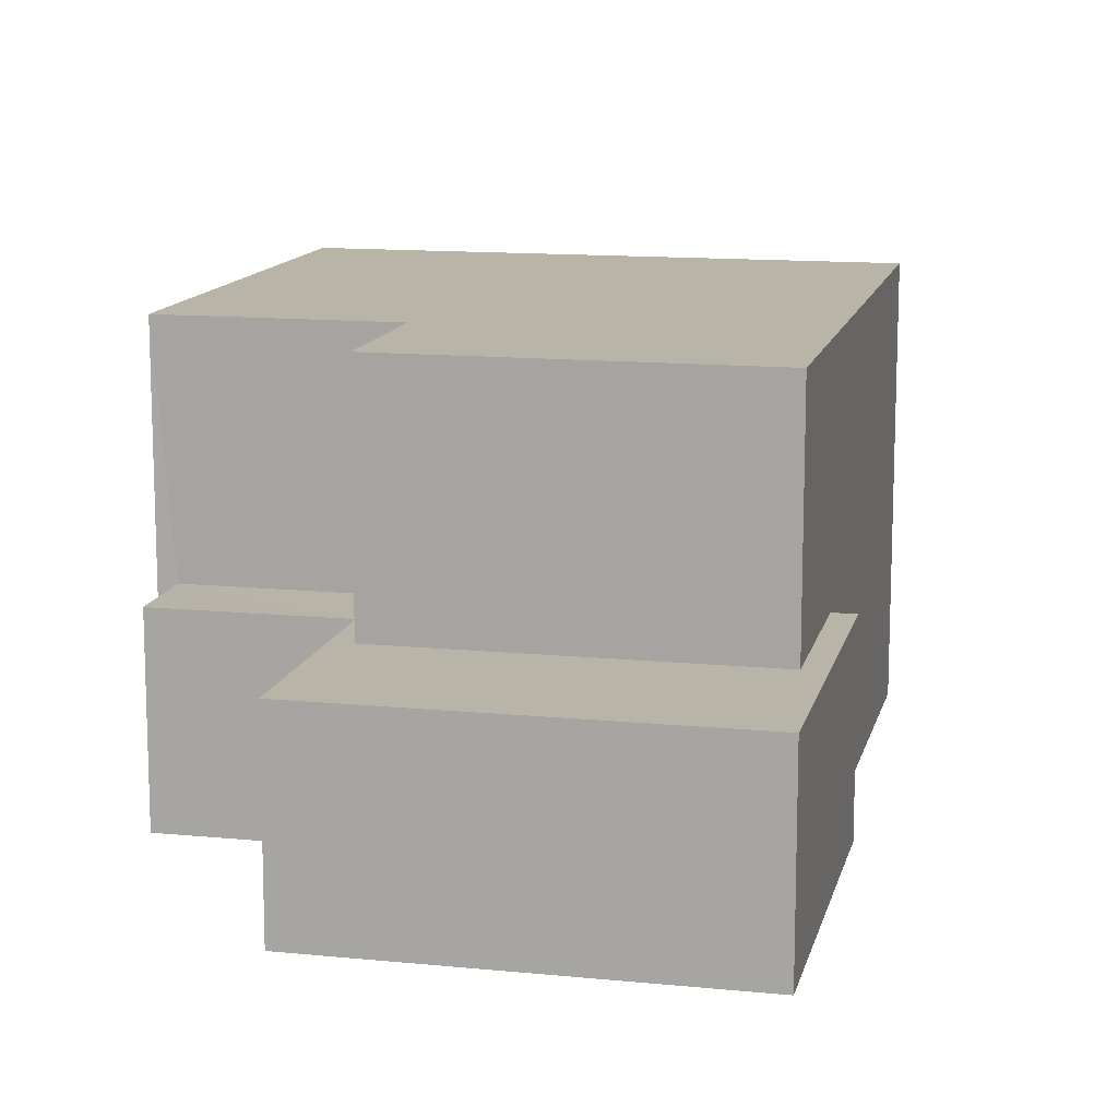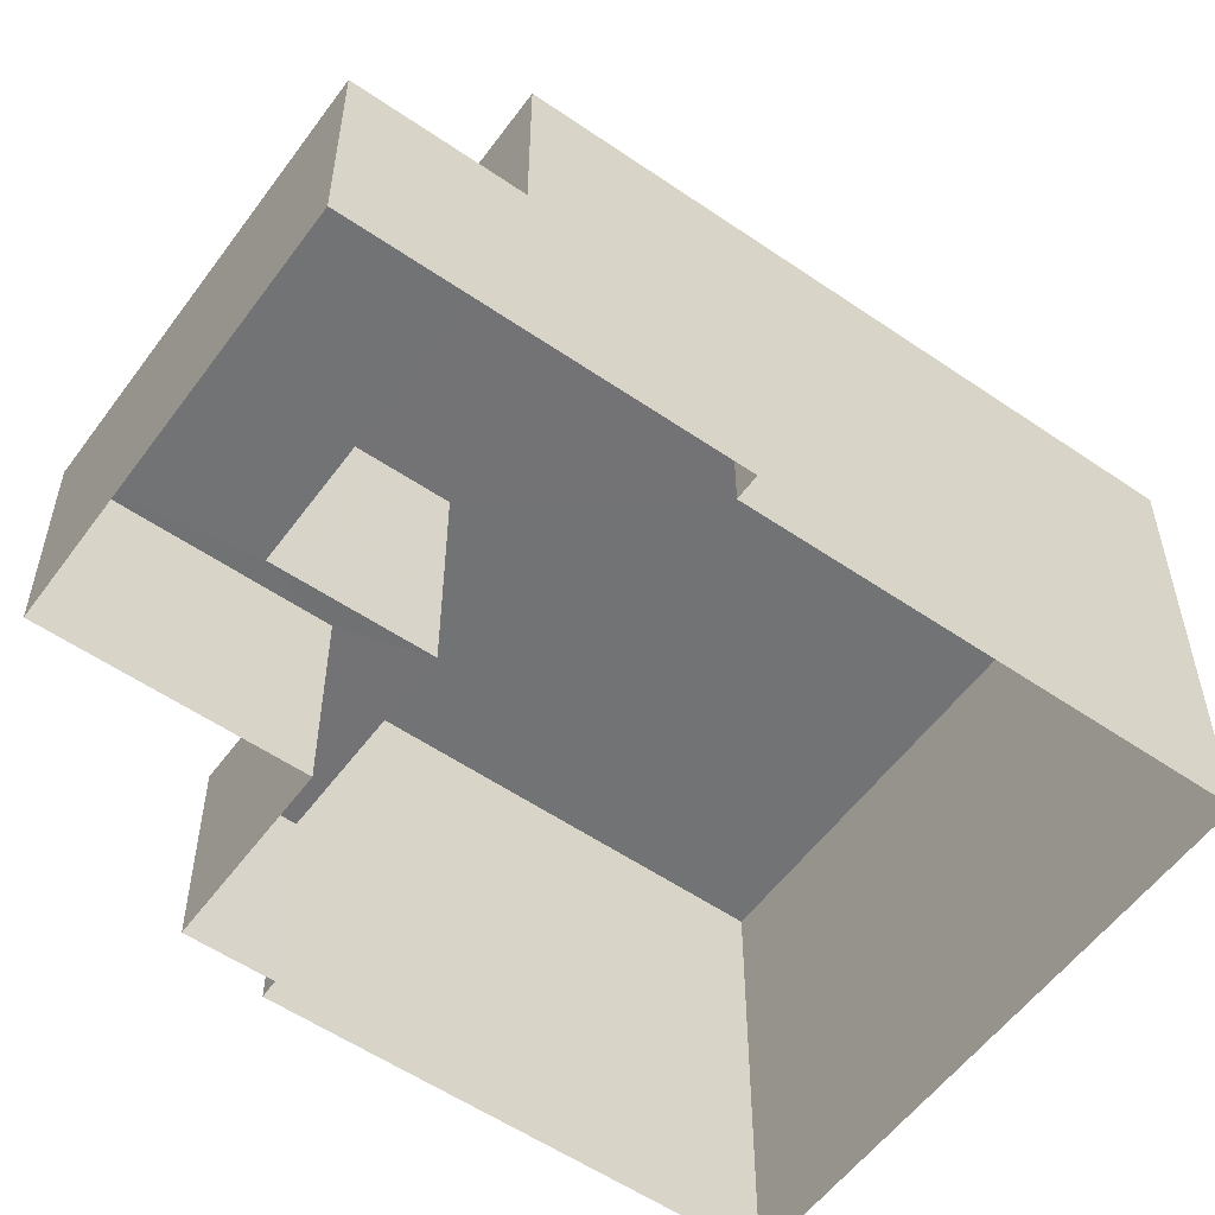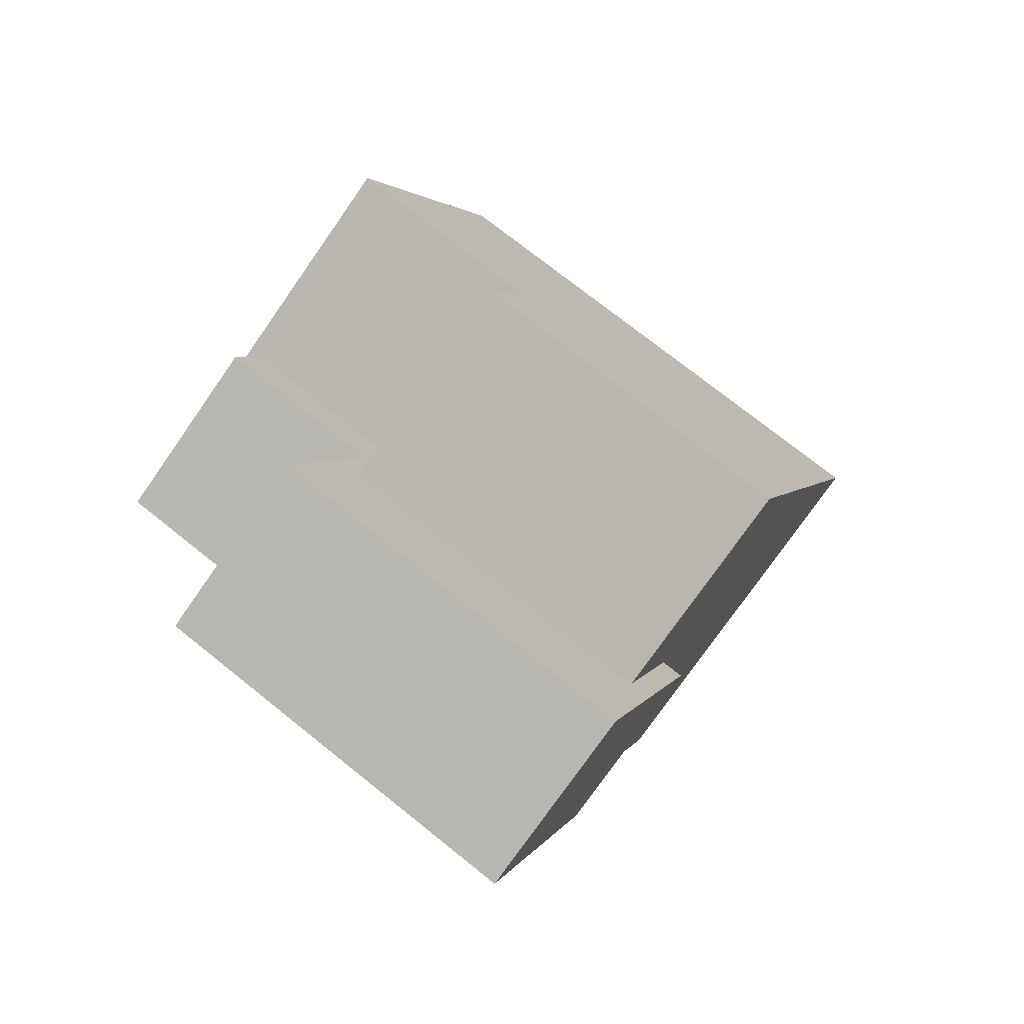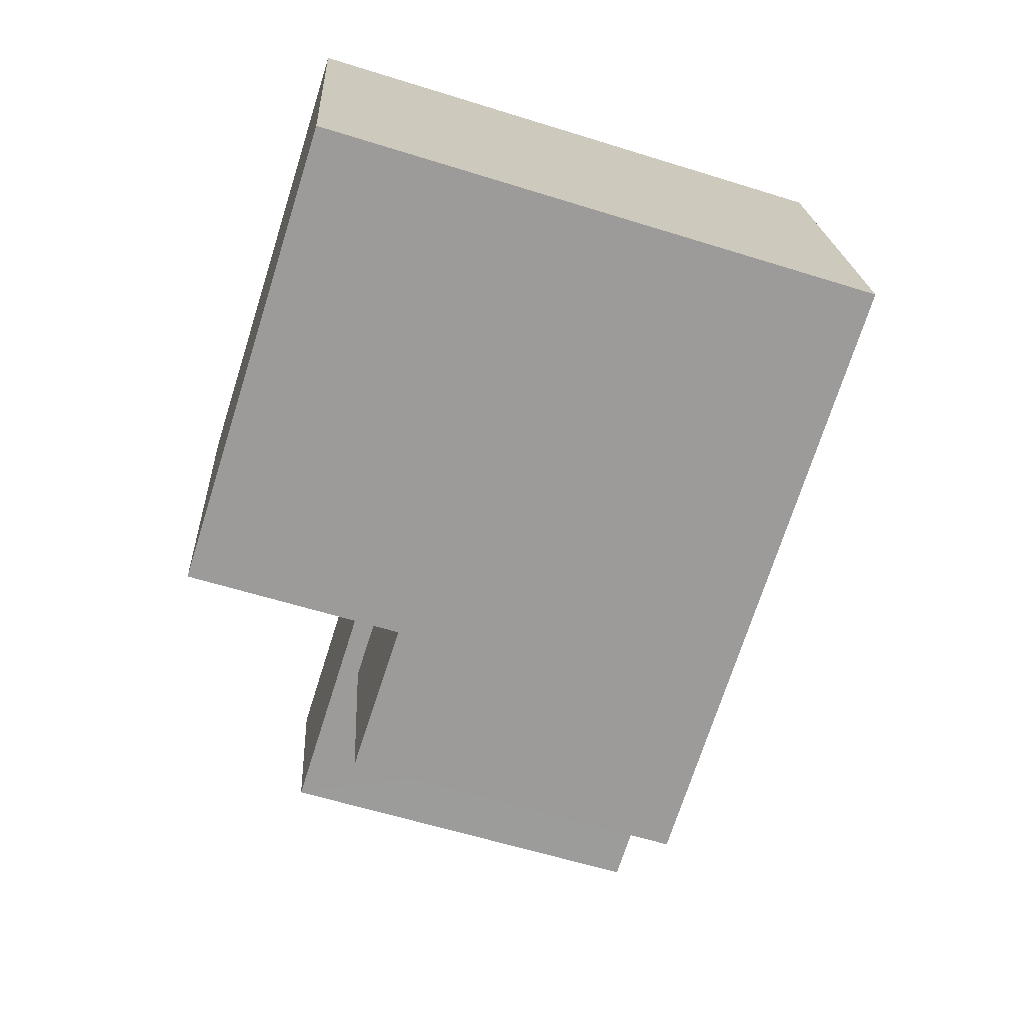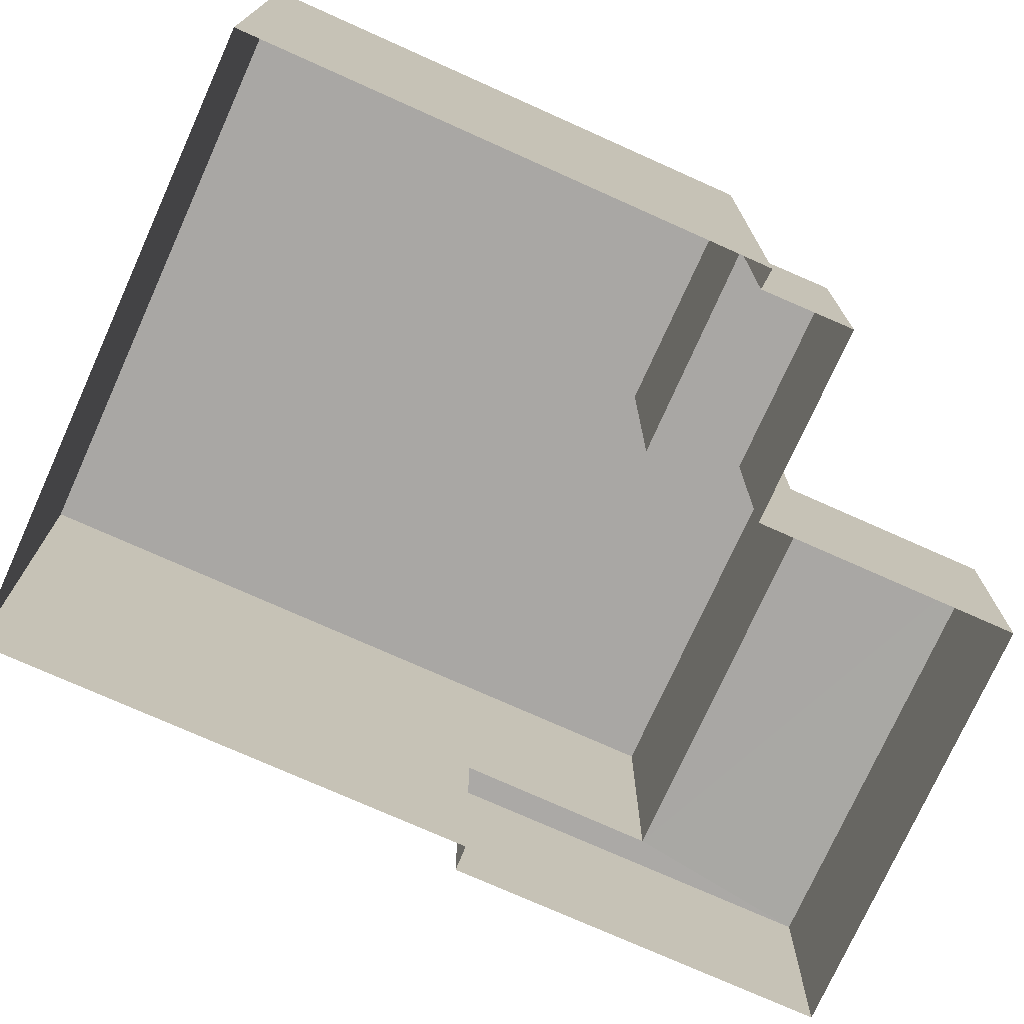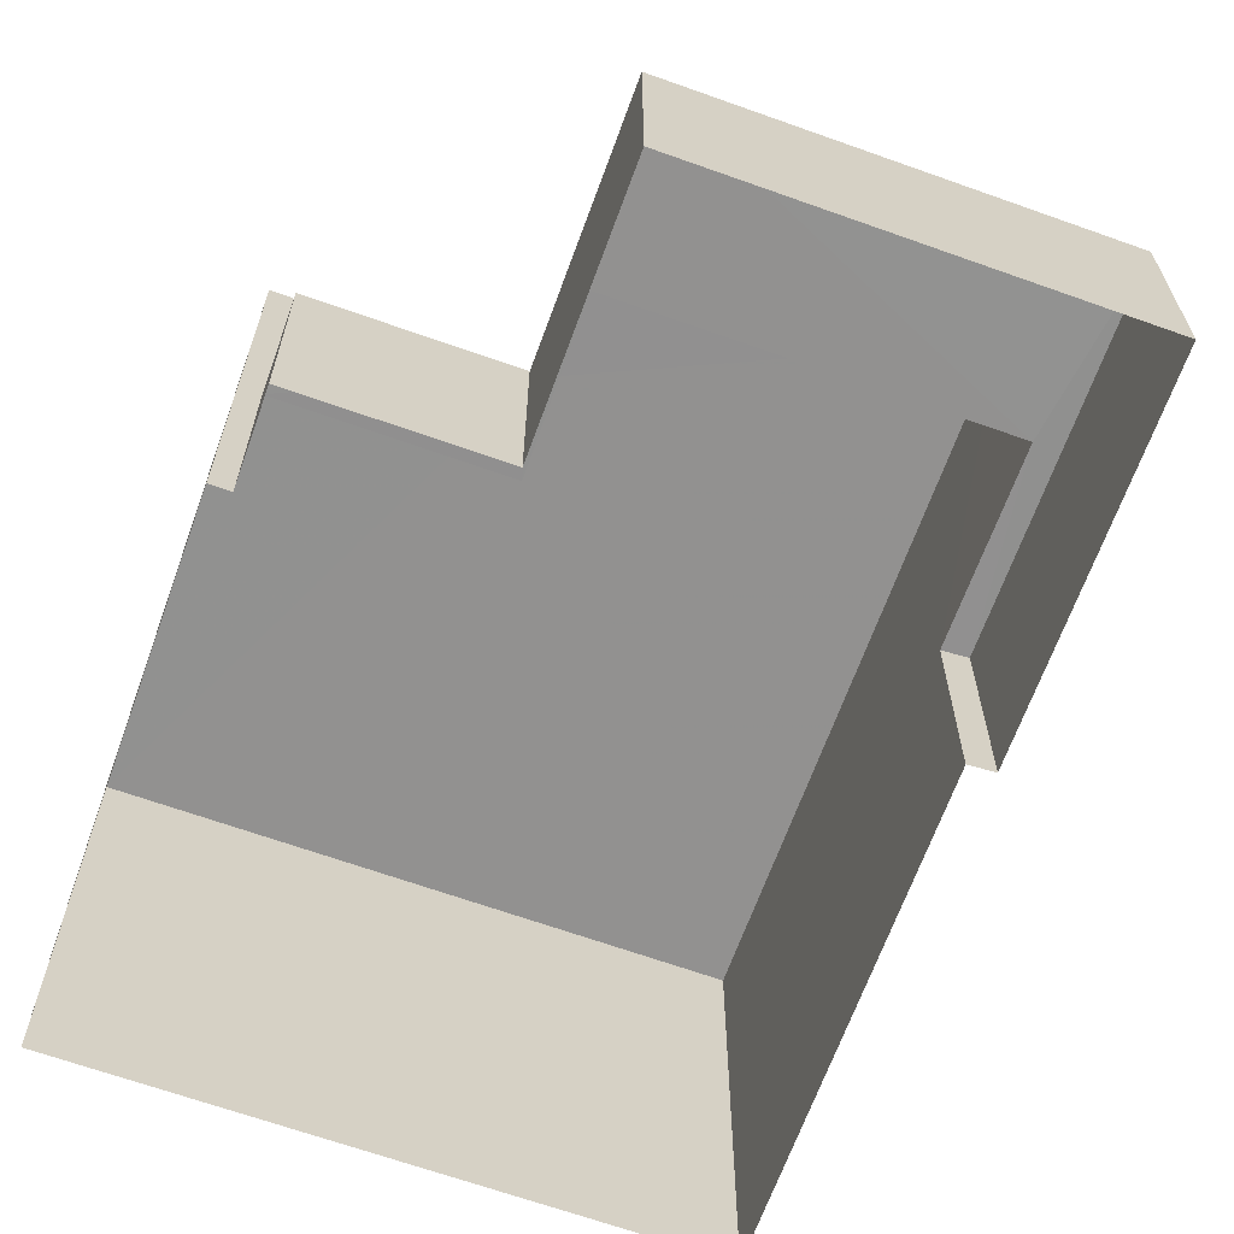
<metadata>
{"format":"obj","ext":"obj","renderer":"f3d","projection":"perspective","resolution":1024,"background":"white","views":[{"elev":13.0,"azim":-4.7,"up":"+Z"},{"elev":-55.9,"azim":36.7,"up":"+Z"},{"elev":-77.0,"azim":-35.0,"up":"+Y"},{"elev":20.4,"azim":-3.1,"up":"+Y"},{"elev":-74.8,"azim":-131.7,"up":"+Z"},{"elev":-66.0,"azim":-37.3,"up":"+Z"}]}
</metadata>
<code>
v -2.256e+05 -1.273e+05 13.17
v -2.256e+05 -1.273e+05 13.17
v -2.256e+05 -1.273e+05 13.17
v -2.256e+05 -1.273e+05 13.17
v -2.256e+05 -1.273e+05 13.17
v -2.256e+05 -1.273e+05 13.17
v -2.256e+05 -1.273e+05 13.17
v -2.256e+05 -1.273e+05 13.17
v -2.256e+05 -1.273e+05 13.17
v -2.256e+05 -1.273e+05 13.17
v -2.256e+05 -1.273e+05 20.13
v -2.256e+05 -1.273e+05 20.13
v -2.256e+05 -1.273e+05 20.13
v -2.256e+05 -1.273e+05 20.13
v -2.256e+05 -1.273e+05 20.13
v -2.256e+05 -1.273e+05 20.13
v -2.256e+05 -1.273e+05 16.36
v -2.256e+05 -1.273e+05 16.36
v -2.256e+05 -1.273e+05 16.36
v -2.256e+05 -1.273e+05 16.36
v -2.256e+05 -1.273e+05 16.36
v -2.256e+05 -1.273e+05 16.36
v -2.256e+05 -1.273e+05 16.36
v -2.256e+05 -1.273e+05 16.36
v -2.256e+05 -1.273e+05 16.36
v -2.256e+05 -1.273e+05 16.36
f 1 2 3
f 4 1 5
f 6 7 8
f 2 6 3
f 9 5 3
f 10 3 8
f 5 1 3
f 3 6 8
f 11 12 13
f 11 13 14
f 13 15 14
f 13 16 15
f 17 18 19
f 18 17 20
f 21 22 23
f 24 22 21
f 25 20 17
f 21 25 26
f 24 21 26
f 25 17 26
f 20 8 7
f 18 20 7
f 6 18 7
f 6 19 18
f 25 10 8
f 20 25 8
f 5 9 23
f 22 5 23
f 25 3 10
f 25 21 3
f 26 16 13
f 24 26 13
f 11 1 4
f 12 11 4
f 23 9 3
f 21 23 3
f 4 22 12
f 12 22 13
f 4 5 22
f 13 22 24
f 14 2 1
f 11 14 1
f 17 15 16
f 26 17 16
f 6 2 19
f 2 14 19
f 19 15 17
f 19 14 15

</code>
